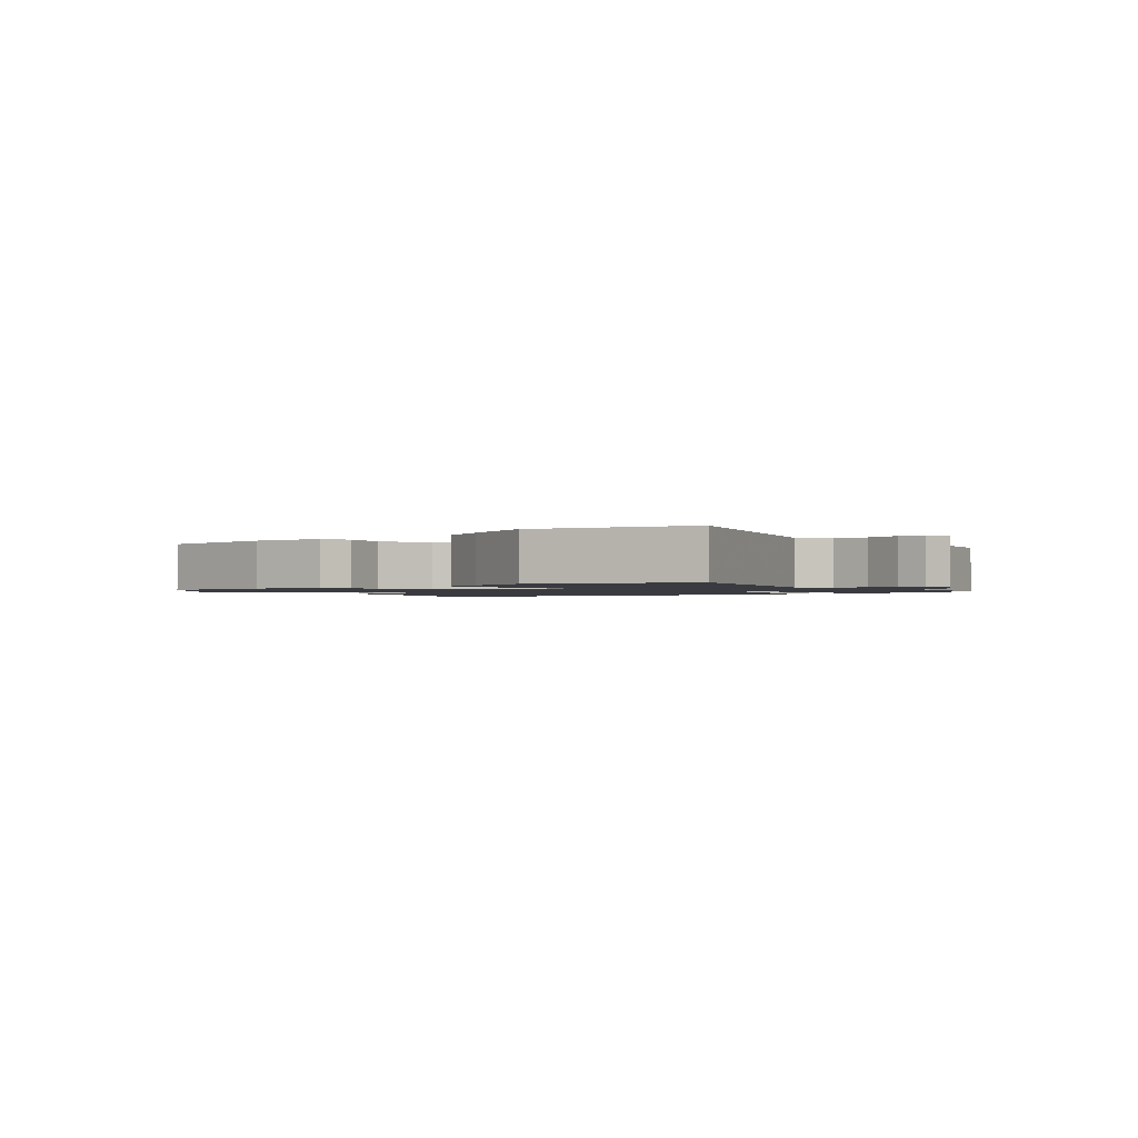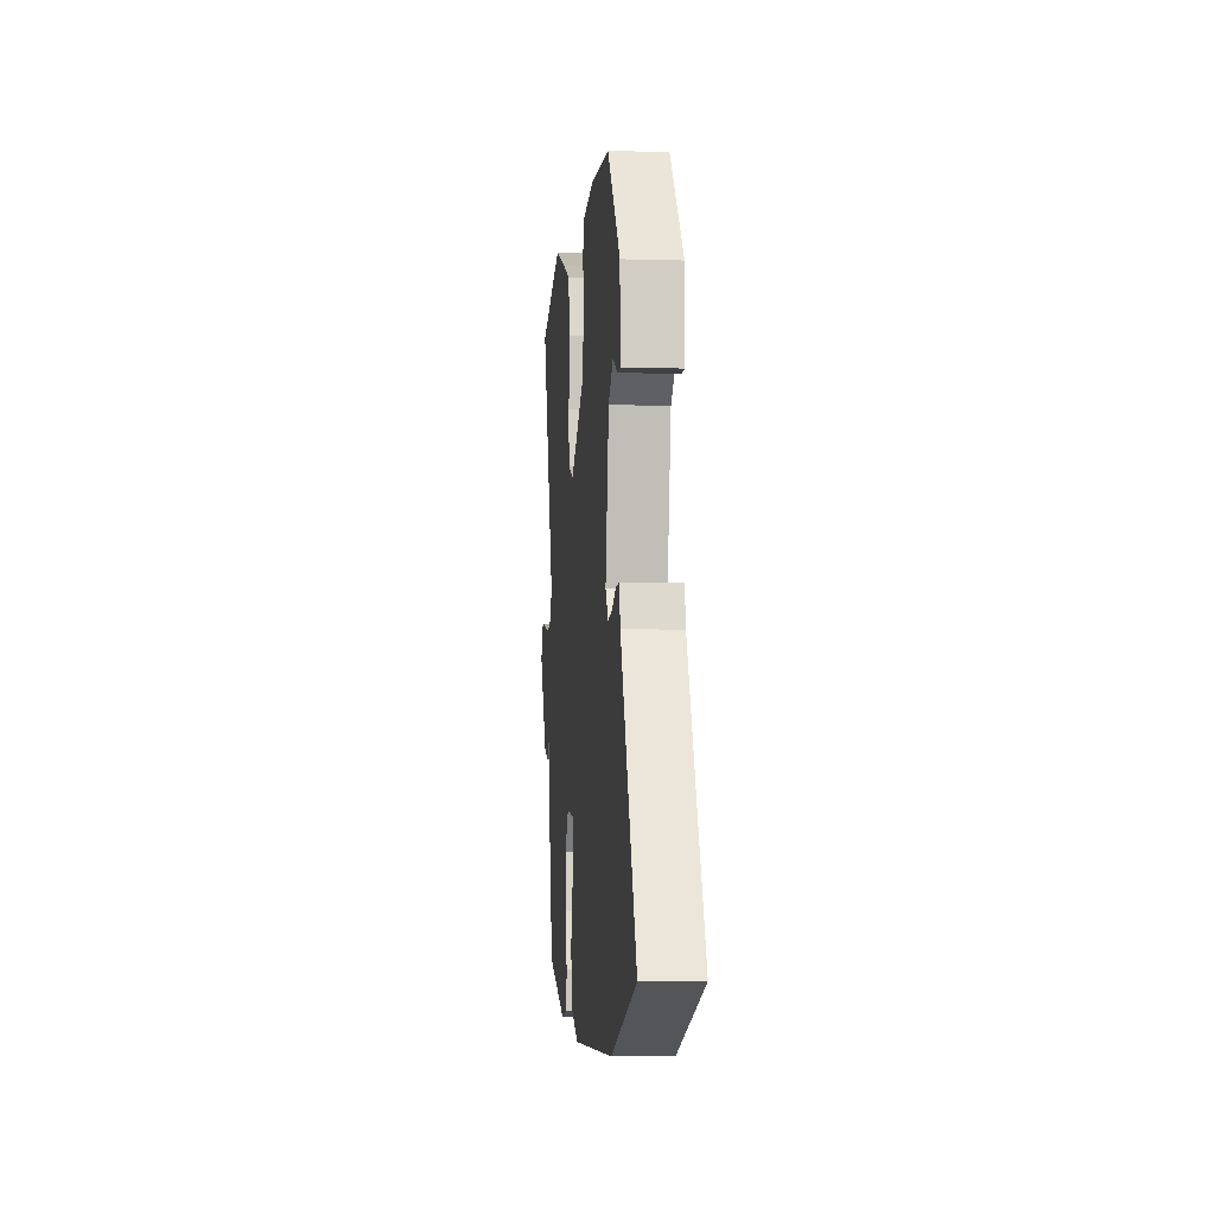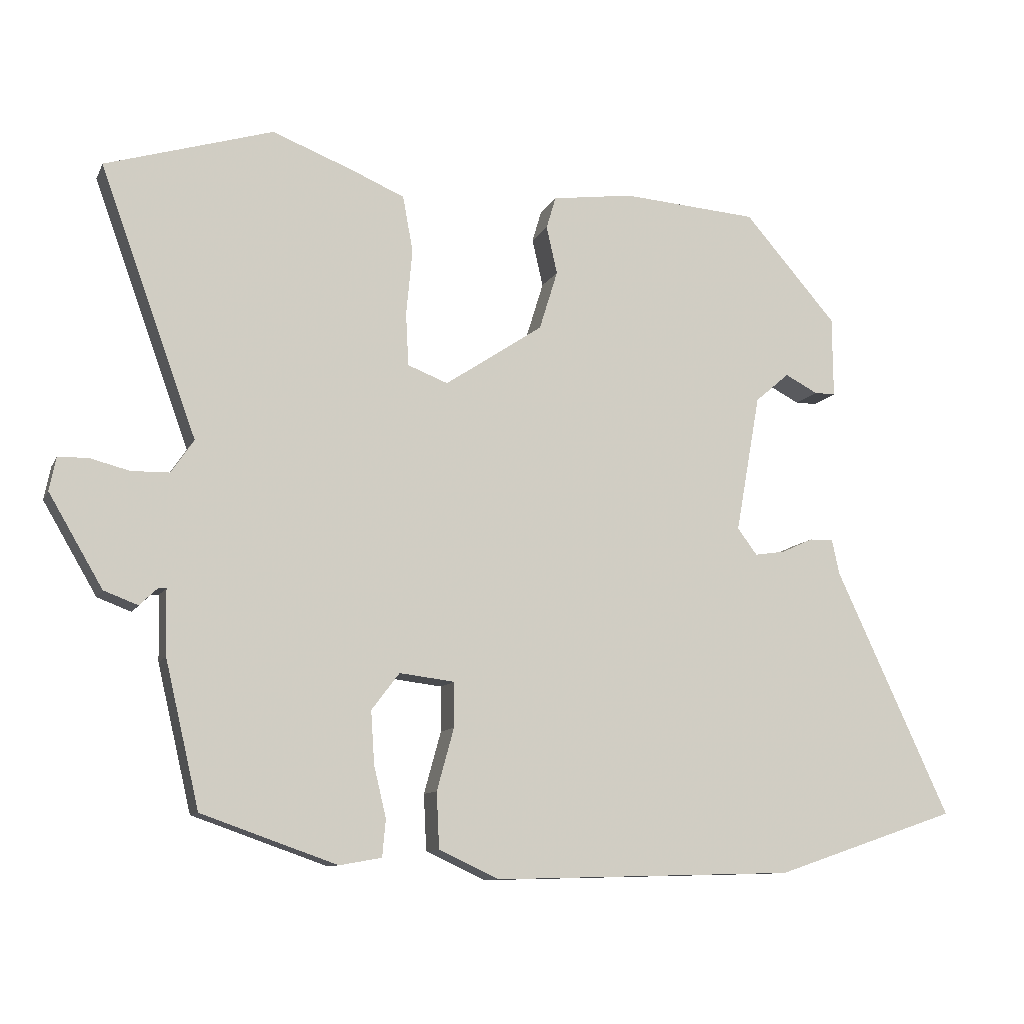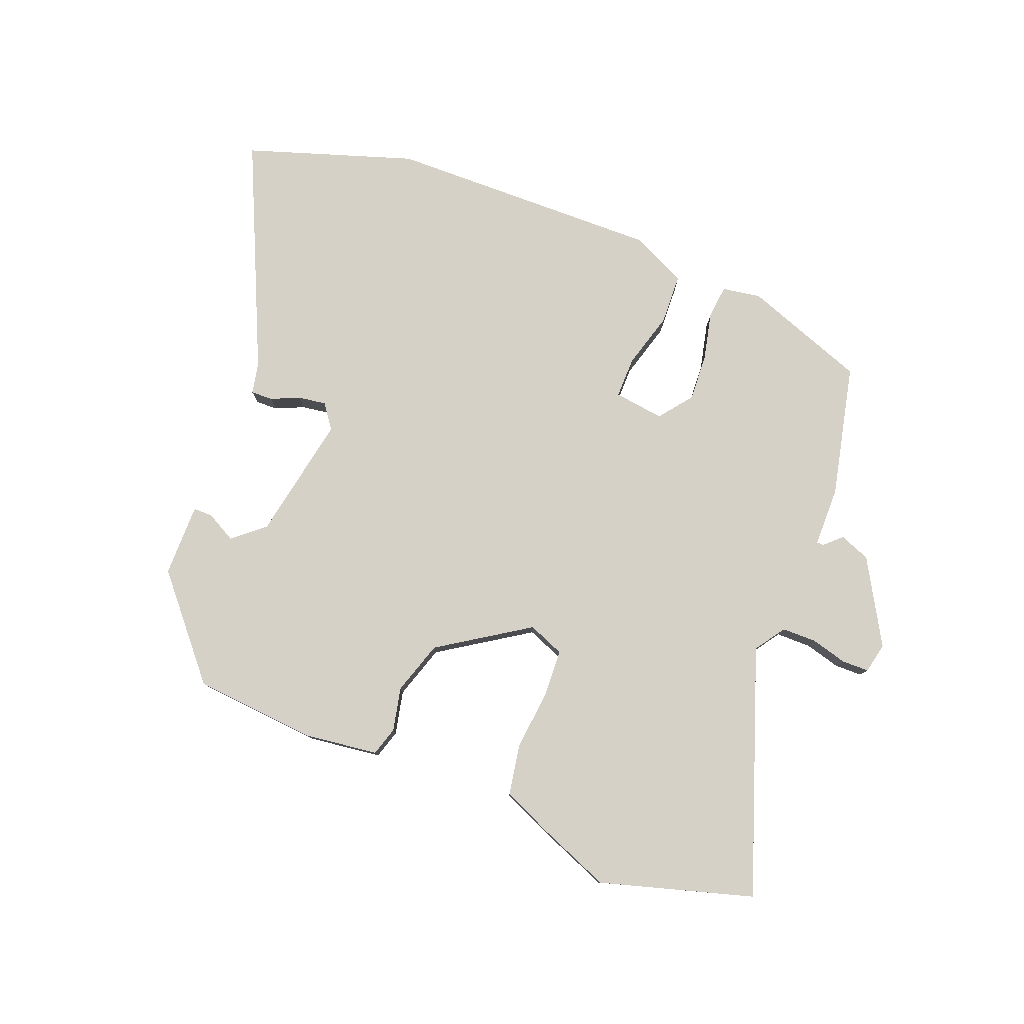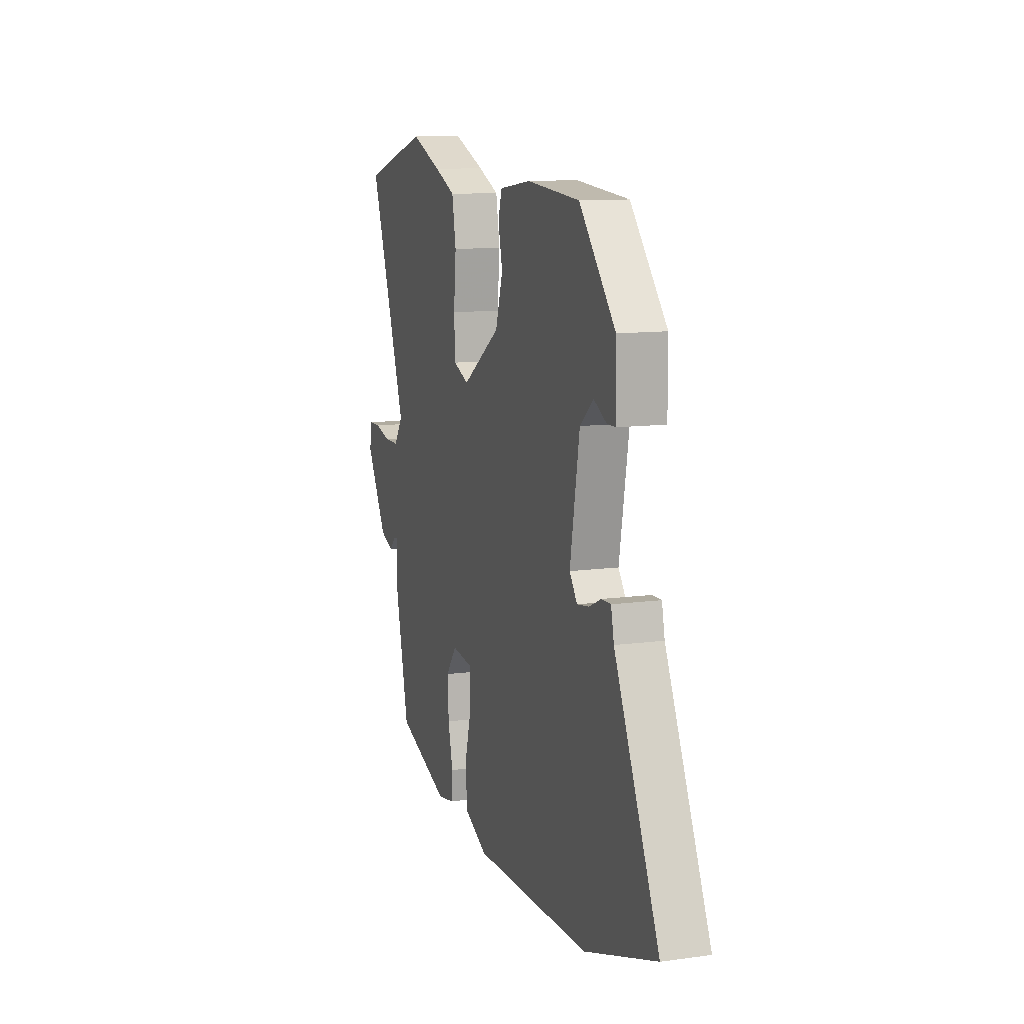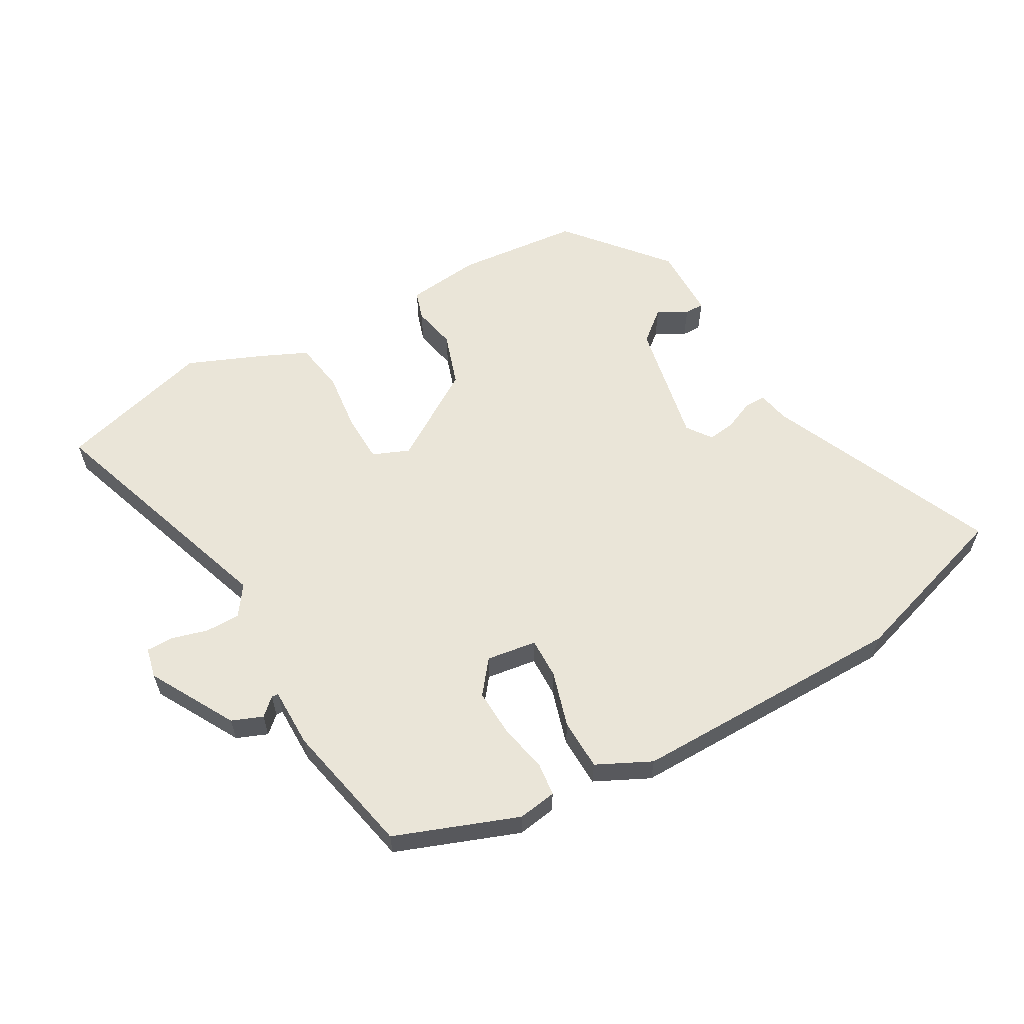
<metadata>
{"format":"obj","ext":"obj","renderer":"f3d","projection":"perspective","resolution":1024,"background":"white","views":[{"elev":-1.4,"azim":40.5,"up":"+Y"},{"elev":-5.6,"azim":-95.4,"up":"+Z"},{"elev":-10.3,"azim":162.7,"up":"+Z"},{"elev":79.2,"azim":21.9,"up":"+Y"},{"elev":11.3,"azim":-108.5,"up":"+Z"},{"elev":59.3,"azim":151.6,"up":"+Y"}]}
</metadata>
<code>
v 0.486 0.07 -0.461
v 0.287 0.07 -0.531
v 0.225 0.07 -0.52
v 0.22 0.07 -0.466
v 0.238 0.07 -0.39
v 0.243 0.07 -0.313
v 0.202 0.07 -0.259
v 0.121 0.07 -0.269
v 0.121 0.07 -0.335
v 0.146 0.07 -0.426
v 0.142 0.07 -0.508
v 0.054 0.07 -0.549
v -0.39 0.07 -0.537
v -0.659 0.07 -0.446
v -0.491 0.07 -0.083
v -0.48 0.07 -0.032
v -0.445 0.07 -0.033
v -0.399 0.07 -0.054
v -0.354 0.07 -0.061
v -0.325 0.07 -0.022
v -0.361 0.07 0.18
v -0.411 0.07 0.223
v -0.459 0.07 0.198
v -0.49 0.07 0.198
v -0.489 0.07 0.316
v -0.353 0.07 0.472
v -0.154 0.07 0.487
v -0.035 0.07 0.471
v -0.021 0.07 0.424
v -0.037 0.07 0.354
v -0.01 0.07 0.267
v 0.134 0.07 0.171
v 0.193 0.07 0.194
v 0.197 0.07 0.271
v 0.188 0.07 0.368
v 0.203 0.07 0.45
v 0.282 0.07 0.484
v 0.4 0.07 0.53
v 0.646 0.07 0.456
v 0.504 0.07 0.062
v 0.537 0.07 0.013
v 0.593 0.07 0.012
v 0.651 0.07 0.027
v 0.695 0.07 0.026
v 0.705 0.07 -0.023
v 0.626 0.07 -0.158
v 0.576 0.07 -0.177
v 0.549 0.07 -0.151
v 0.538 0.07 -0.151
v 0.536 0.07 -0.247
v 0.486 0 -0.461
v 0.287 0 -0.531
v 0.225 0 -0.52
v 0.22 0 -0.466
v 0.238 0 -0.39
v 0.243 0 -0.313
v 0.202 0 -0.259
v 0.121 0 -0.269
v 0.121 0 -0.335
v 0.146 0 -0.426
v 0.142 0 -0.508
v 0.054 0 -0.549
v -0.39 0 -0.537
v -0.659 0 -0.446
v -0.491 0 -0.083
v -0.48 0 -0.032
v -0.445 0 -0.033
v -0.399 0 -0.054
v -0.354 0 -0.061
v -0.325 0 -0.022
v -0.361 0 0.18
v -0.411 0 0.223
v -0.459 0 0.198
v -0.49 0 0.198
v -0.489 0 0.316
v -0.353 0 0.472
v -0.154 0 0.487
v -0.035 0 0.471
v -0.021 0 0.424
v -0.037 0 0.354
v -0.01 0 0.267
v 0.134 0 0.171
v 0.193 0 0.194
v 0.197 0 0.271
v 0.188 0 0.368
v 0.203 0 0.45
v 0.282 0 0.484
v 0.4 0 0.53
v 0.646 0 0.456
v 0.504 0 0.062
v 0.537 0 0.013
v 0.593 0 0.012
v 0.651 0 0.027
v 0.695 0 0.026
v 0.705 0 -0.023
v 0.626 0 -0.158
v 0.576 0 -0.177
v 0.549 0 -0.151
v 0.538 0 -0.151
v 0.536 0 -0.247
f 3 4 5
f 2 3 5
f 1 2 5
f 50 1 5
f 49 50 5
f 46 47 48
f 45 46 48
f 44 45 48
f 43 44 48
f 42 43 48
f 41 42 48 49
f 49 5 6
f 41 49 6
f 40 41 6
f 38 39 40
f 37 38 40
f 36 37 40
f 35 36 40
f 34 35 40
f 40 6 7
f 34 40 7
f 33 34 7
f 28 29 30
f 27 28 30
f 26 27 30
f 25 26 30
f 24 25 30
f 22 23 24
f 22 24 30
f 21 22 30 31
f 15 16 17 18
f 15 18 19
f 14 15 19
f 13 14 19
f 12 13 19
f 11 12 19
f 10 11 19
f 9 10 19
f 8 9 19 20
f 7 8 20
f 33 7 20
f 32 33 20
f 20 21 31 32
f 55 54 53
f 55 53 52
f 55 52 51
f 55 51 100
f 55 100 99
f 98 97 96
f 98 96 95
f 98 95 94
f 98 94 93
f 98 93 92
f 99 98 92 91
f 56 55 99
f 56 99 91
f 56 91 90
f 90 89 88
f 90 88 87
f 90 87 86
f 90 86 85
f 90 85 84
f 57 56 90
f 57 90 84
f 57 84 83
f 80 79 78
f 80 78 77
f 80 77 76
f 80 76 75
f 80 75 74
f 74 73 72
f 80 74 72
f 81 80 72 71
f 68 67 66 65
f 69 68 65
f 69 65 64
f 69 64 63
f 69 63 62
f 69 62 61
f 69 61 60
f 69 60 59
f 70 69 59 58
f 70 58 57
f 70 57 83
f 70 83 82
f 82 81 71 70
f 1 51 52 2
f 2 52 53 3
f 3 53 54 4
f 4 54 55 5
f 5 55 56 6
f 6 56 57 7
f 7 57 58 8
f 8 58 59 9
f 9 59 60 10
f 10 60 61 11
f 11 61 62 12
f 12 62 63 13
f 13 63 64 14
f 14 64 65 15
f 15 65 66 16
f 16 66 67 17
f 17 67 68 18
f 18 68 69 19
f 19 69 70 20
f 20 70 71 21
f 21 71 72 22
f 22 72 73 23
f 23 73 74 24
f 24 74 75 25
f 25 75 76 26
f 26 76 77 27
f 27 77 78 28
f 28 78 79 29
f 29 79 80 30
f 30 80 81 31
f 31 81 82 32
f 32 82 83 33
f 33 83 84 34
f 34 84 85 35
f 35 85 86 36
f 36 86 87 37
f 37 87 88 38
f 38 88 89 39
f 39 89 90 40
f 40 90 91 41
f 41 91 92 42
f 42 92 93 43
f 43 93 94 44
f 44 94 95 45
f 45 95 96 46
f 46 96 97 47
f 47 97 98 48
f 48 98 99 49
f 49 99 100 50
f 50 100 51 1

</code>
